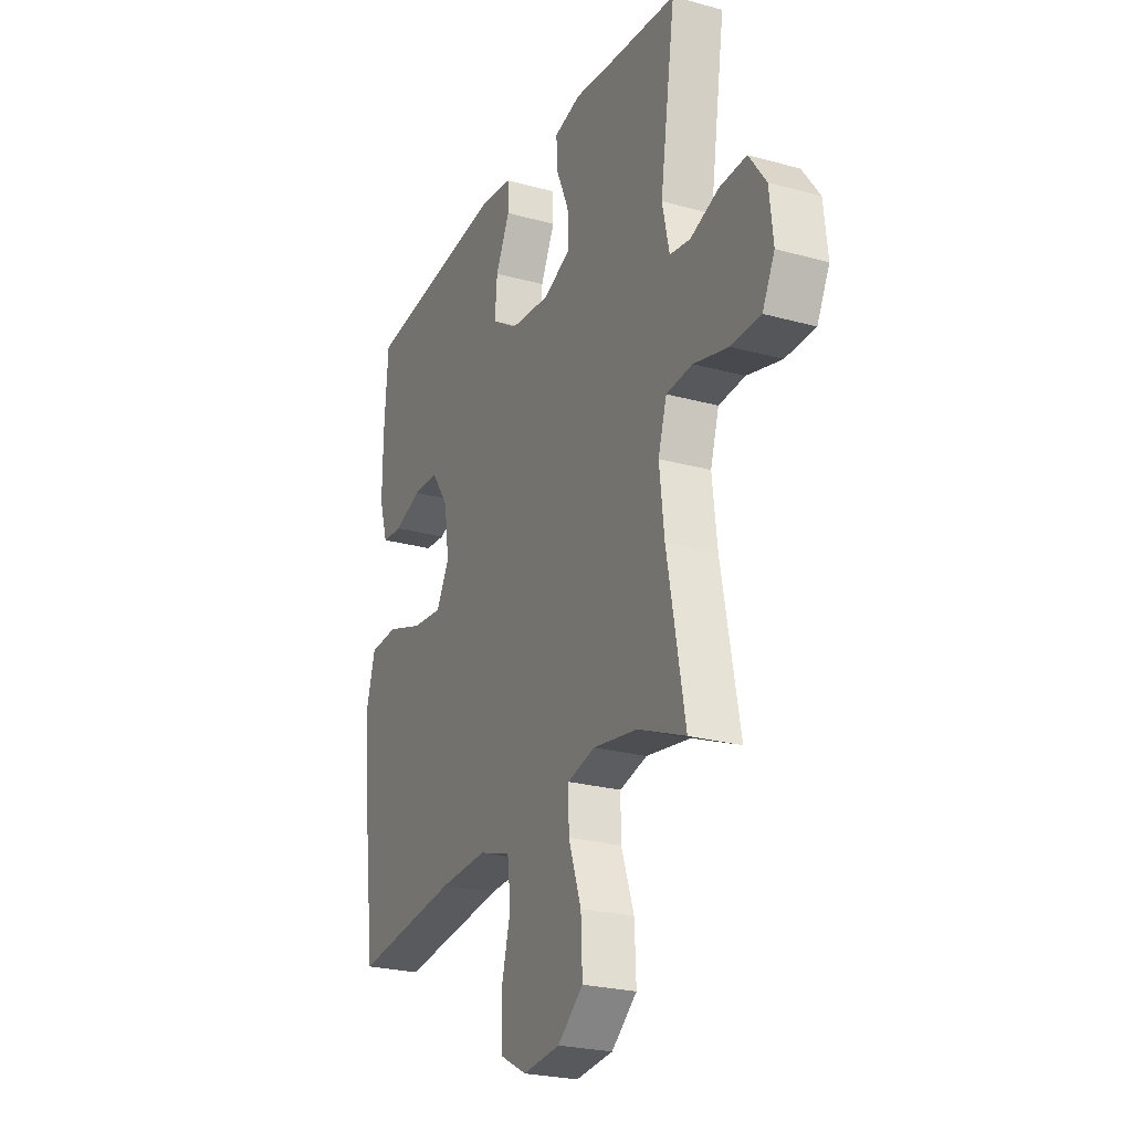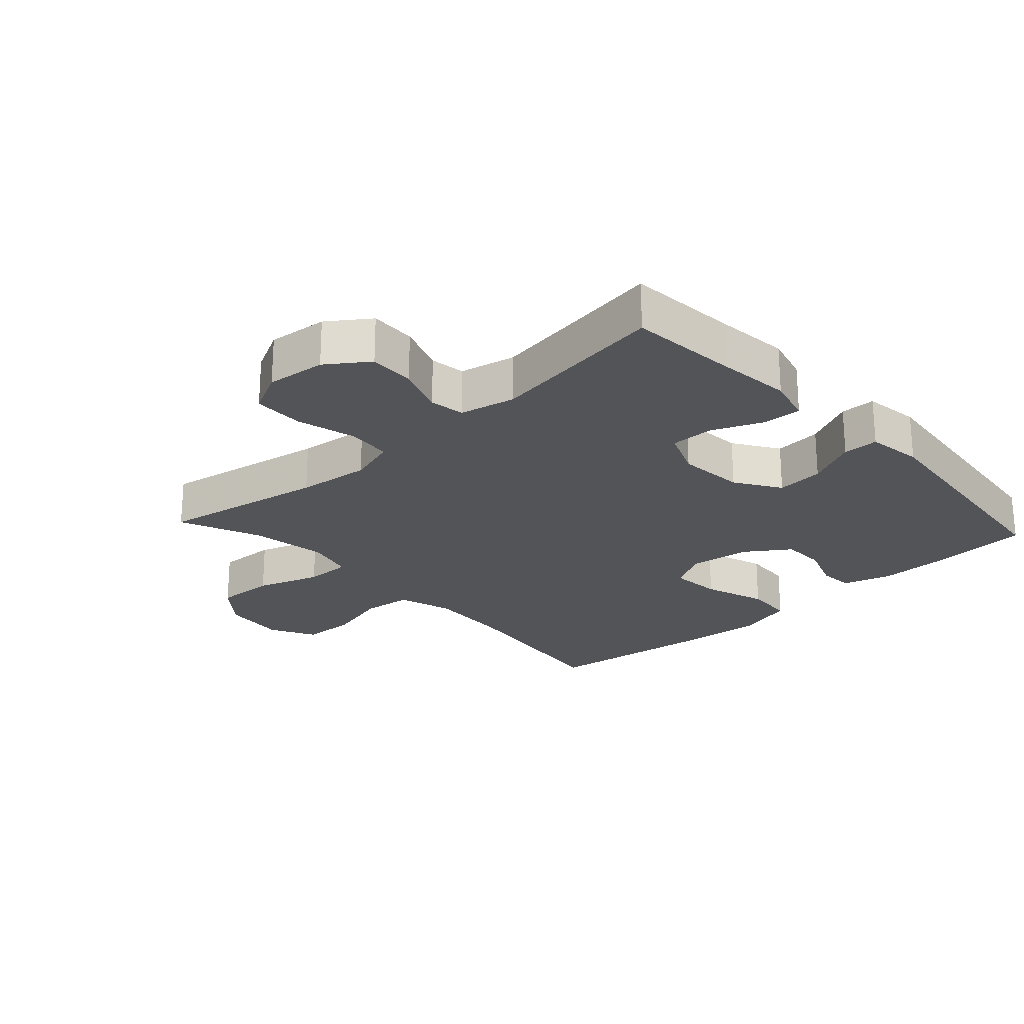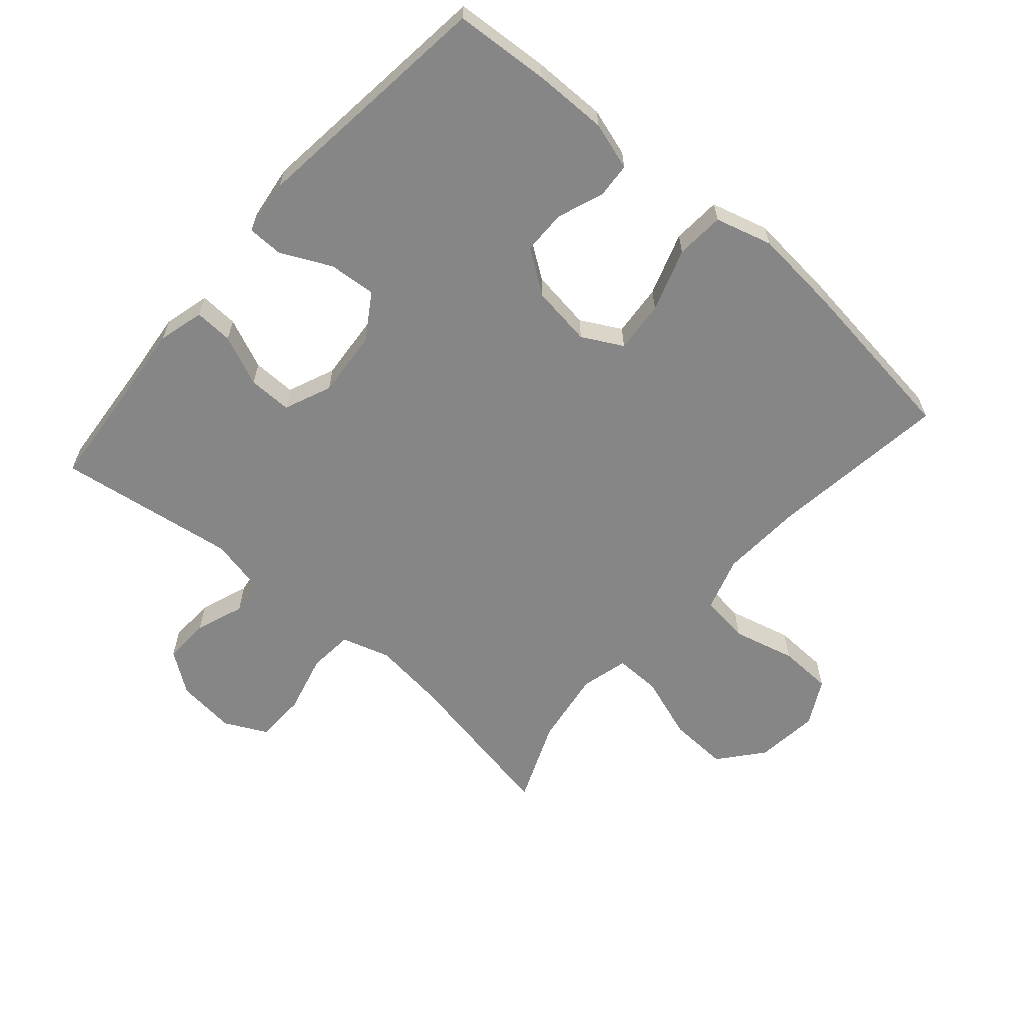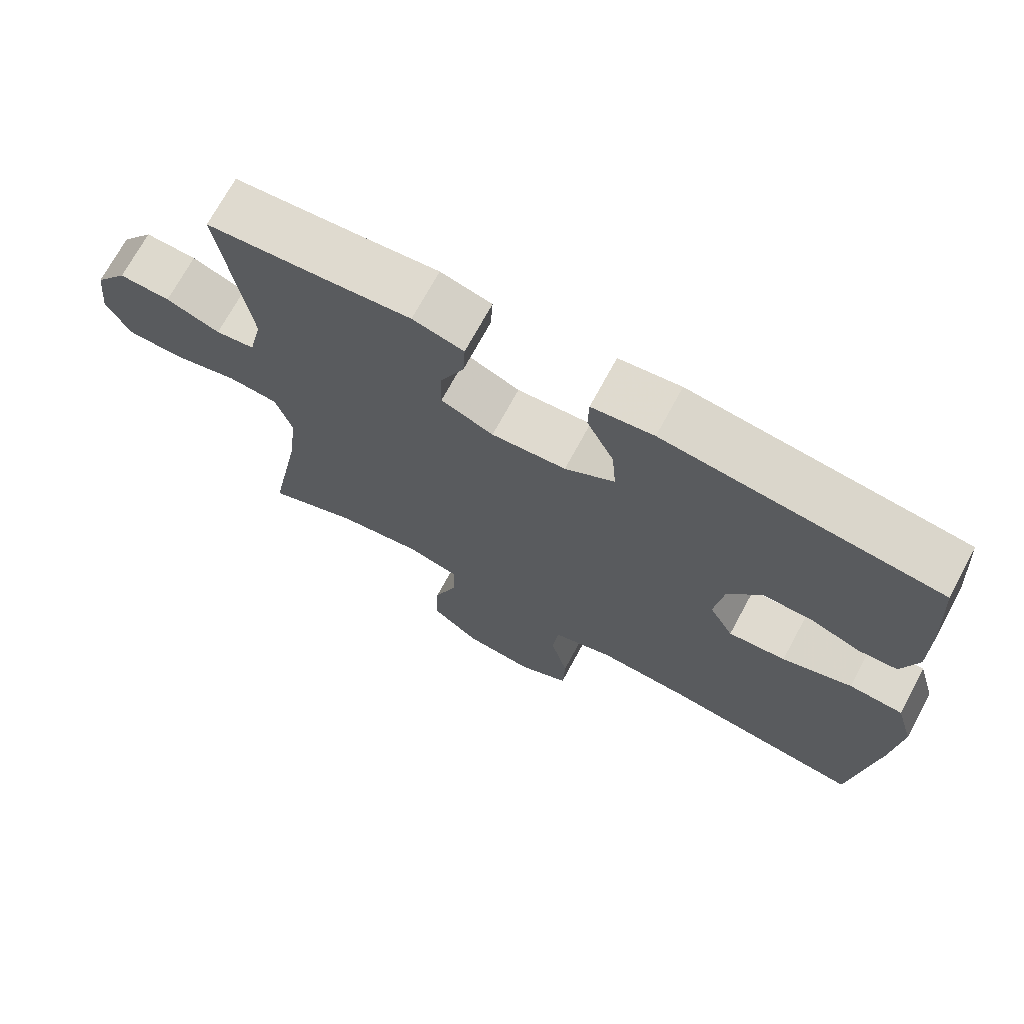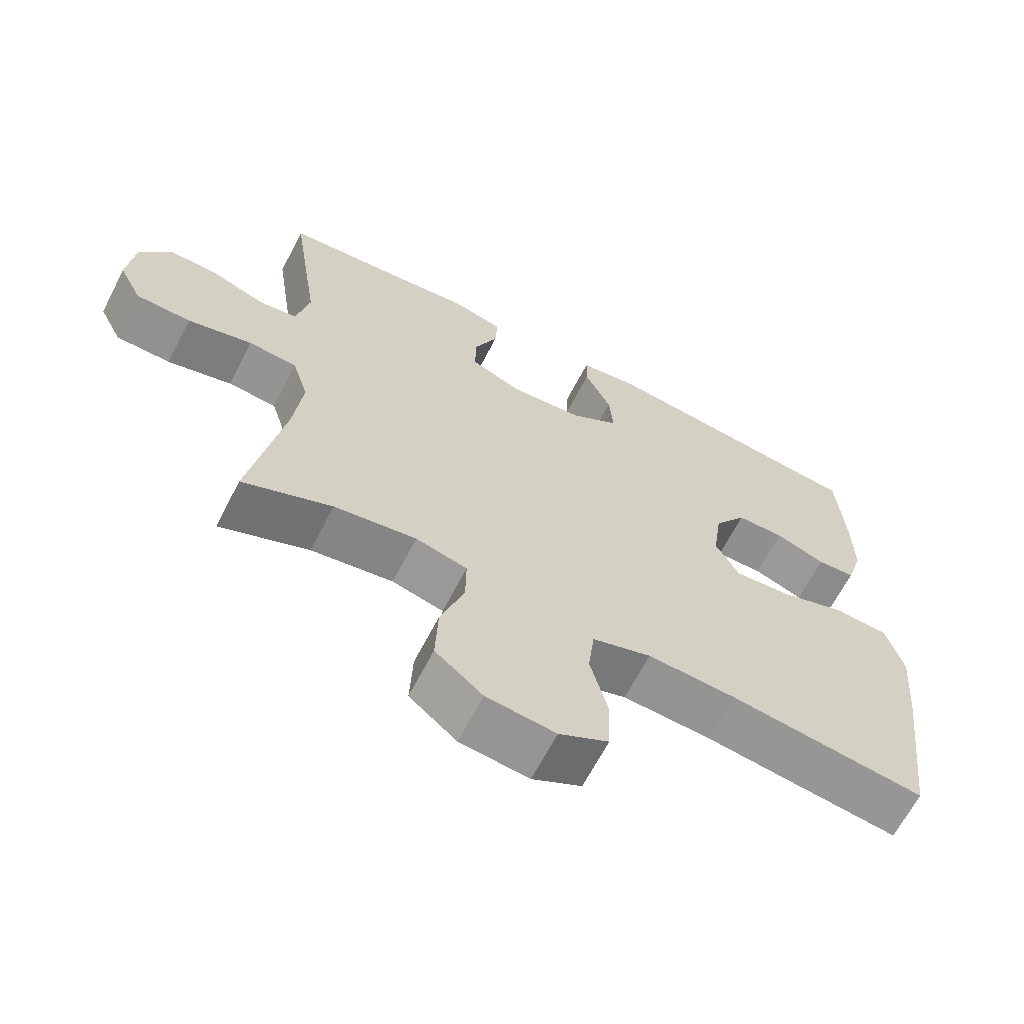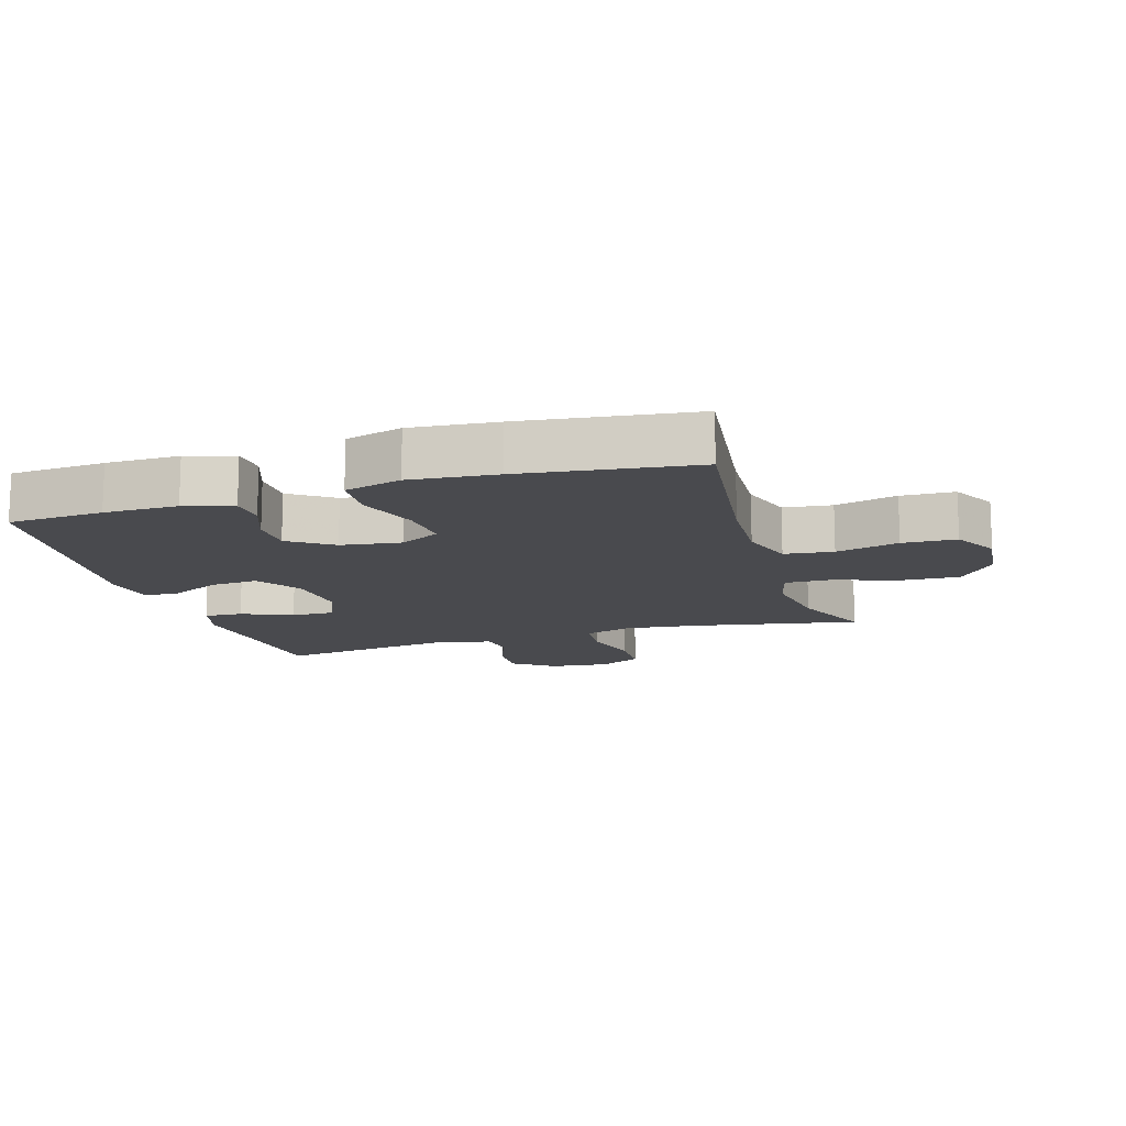
<metadata>
{"format":"obj","ext":"obj","renderer":"f3d","projection":"perspective","resolution":1024,"background":"white","views":[{"elev":-24.5,"azim":-114.4,"up":"+Z"},{"elev":-23.6,"azim":-47.3,"up":"+Y"},{"elev":-62.0,"azim":48.9,"up":"+Y"},{"elev":71.3,"azim":28.4,"up":"+Z"},{"elev":-65.5,"azim":-27.3,"up":"+Z"},{"elev":-13.4,"azim":107.0,"up":"+Y"}]}
</metadata>
<code>
v 0.5 0.07 -0.5
v 0.218 0.07 -0.463
v 0.091 0.07 -0.456
v 0.006 0.07 -0.483
v -0.003 0.07 -0.559
v 0.022 0.07 -0.657
v 0.019 0.07 -0.741
v -0.052 0.07 -0.779
v -0.151 0.07 -0.768
v -0.219 0.07 -0.712
v -0.215 0.07 -0.619
v -0.181 0.07 -0.52
v -0.18 0.07 -0.448
v -0.254 0.07 -0.429
v -0.372 0.07 -0.447
v -0.5 0.07 -0.5
v -0.452 0.07 -0.241
v -0.439 0.07 -0.127
v -0.462 0.07 -0.051
v -0.532 0.07 -0.045
v -0.625 0.07 -0.069
v -0.704 0.07 -0.067
v -0.737 0.07 -0.001
v -0.727 0.07 0.092
v -0.681 0.07 0.156
v -0.609 0.07 0.153
v -0.533 0.07 0.125
v -0.478 0.07 0.133
v -0.459 0.07 0.22
v -0.5 0.07 0.5
v -0.328 0.07 0.515
v -0.213 0.07 0.527
v -0.141 0.07 0.508
v -0.144 0.07 0.448
v -0.178 0.07 0.369
v -0.179 0.07 0.301
v -0.105 0.07 0.27
v 0 0.07 0.279
v 0.07 0.07 0.324
v 0.064 0.07 0.398
v 0.026 0.07 0.477
v 0.027 0.07 0.532
v 0.114 0.07 0.544
v 0.5 0.07 0.5
v 0.51 0.07 0.351
v 0.511 0.07 0.236
v 0.488 0.07 0.161
v 0.433 0.07 0.157
v 0.361 0.07 0.184
v 0.292 0.07 0.183
v 0.245 0.07 0.115
v 0.232 0.07 0.021
v 0.266 0.07 -0.042
v 0.347 0.07 -0.035
v 0.445 0.07 -0.002
v 0.521 0.07 -0.007
v 0.546 0.07 -0.096
v 0.534 0.07 -0.231
v 0.5 0 -0.5
v 0.218 0 -0.463
v 0.091 0 -0.456
v 0.006 0 -0.483
v -0.003 0 -0.559
v 0.022 0 -0.657
v 0.019 0 -0.741
v -0.052 0 -0.779
v -0.151 0 -0.768
v -0.219 0 -0.712
v -0.215 0 -0.619
v -0.181 0 -0.52
v -0.18 0 -0.448
v -0.254 0 -0.429
v -0.372 0 -0.447
v -0.5 0 -0.5
v -0.452 0 -0.241
v -0.439 0 -0.127
v -0.462 0 -0.051
v -0.532 0 -0.045
v -0.625 0 -0.069
v -0.704 0 -0.067
v -0.737 0 -0.001
v -0.727 0 0.092
v -0.681 0 0.156
v -0.609 0 0.153
v -0.533 0 0.125
v -0.478 0 0.133
v -0.459 0 0.22
v -0.5 0 0.5
v -0.328 0 0.515
v -0.213 0 0.527
v -0.141 0 0.508
v -0.144 0 0.448
v -0.178 0 0.369
v -0.179 0 0.301
v -0.105 0 0.27
v 0 0 0.279
v 0.07 0 0.324
v 0.064 0 0.398
v 0.026 0 0.477
v 0.027 0 0.532
v 0.114 0 0.544
v 0.5 0 0.5
v 0.51 0 0.351
v 0.511 0 0.236
v 0.488 0 0.161
v 0.433 0 0.157
v 0.361 0 0.184
v 0.292 0 0.183
v 0.245 0 0.115
v 0.232 0 0.021
v 0.266 0 -0.042
v 0.347 0 -0.035
v 0.445 0 -0.002
v 0.521 0 -0.007
v 0.546 0 -0.096
v 0.534 0 -0.231
f 57 58 1 2
f 54 55 56 57
f 53 54 57 2
f 52 53 2 3
f 51 52 3 4
f 46 47 48 49
f 46 49 50
f 45 46 50
f 44 45 50
f 43 44 50 51
f 40 41 42 43
f 39 40 43 51
f 32 33 34 35
f 31 32 35 36
f 29 30 31 36
f 28 29 36 37
f 24 25 26 27
f 24 27 28
f 23 24 28
f 20 21 22 23
f 19 20 23 28
f 18 19 28 37
f 15 16 17
f 14 15 17 18
f 13 14 18 37
f 9 10 11 12
f 5 6 7 8
f 4 5 8 9
f 38 39 51 4
f 12 13 37 38
f 4 9 12 38
f 60 59 116 115
f 115 114 113 112
f 60 115 112 111
f 61 60 111 110
f 62 61 110 109
f 107 106 105 104
f 108 107 104
f 108 104 103
f 108 103 102
f 109 108 102 101
f 101 100 99 98
f 109 101 98 97
f 93 92 91 90
f 94 93 90 89
f 94 89 88 87
f 95 94 87 86
f 85 84 83 82
f 86 85 82
f 86 82 81
f 81 80 79 78
f 86 81 78 77
f 95 86 77 76
f 75 74 73
f 76 75 73 72
f 95 76 72 71
f 70 69 68 67
f 66 65 64 63
f 67 66 63 62
f 62 109 97 96
f 96 95 71 70
f 96 70 67 62
f 1 59 60 2
f 2 60 61 3
f 3 61 62 4
f 4 62 63 5
f 5 63 64 6
f 6 64 65 7
f 7 65 66 8
f 8 66 67 9
f 9 67 68 10
f 10 68 69 11
f 11 69 70 12
f 12 70 71 13
f 13 71 72 14
f 14 72 73 15
f 15 73 74 16
f 16 74 75 17
f 17 75 76 18
f 18 76 77 19
f 19 77 78 20
f 20 78 79 21
f 21 79 80 22
f 22 80 81 23
f 23 81 82 24
f 24 82 83 25
f 25 83 84 26
f 26 84 85 27
f 27 85 86 28
f 28 86 87 29
f 29 87 88 30
f 30 88 89 31
f 31 89 90 32
f 32 90 91 33
f 33 91 92 34
f 34 92 93 35
f 35 93 94 36
f 36 94 95 37
f 37 95 96 38
f 38 96 97 39
f 39 97 98 40
f 40 98 99 41
f 41 99 100 42
f 42 100 101 43
f 43 101 102 44
f 44 102 103 45
f 45 103 104 46
f 46 104 105 47
f 47 105 106 48
f 48 106 107 49
f 49 107 108 50
f 50 108 109 51
f 51 109 110 52
f 52 110 111 53
f 53 111 112 54
f 54 112 113 55
f 55 113 114 56
f 56 114 115 57
f 57 115 116 58
f 58 116 59 1

</code>
